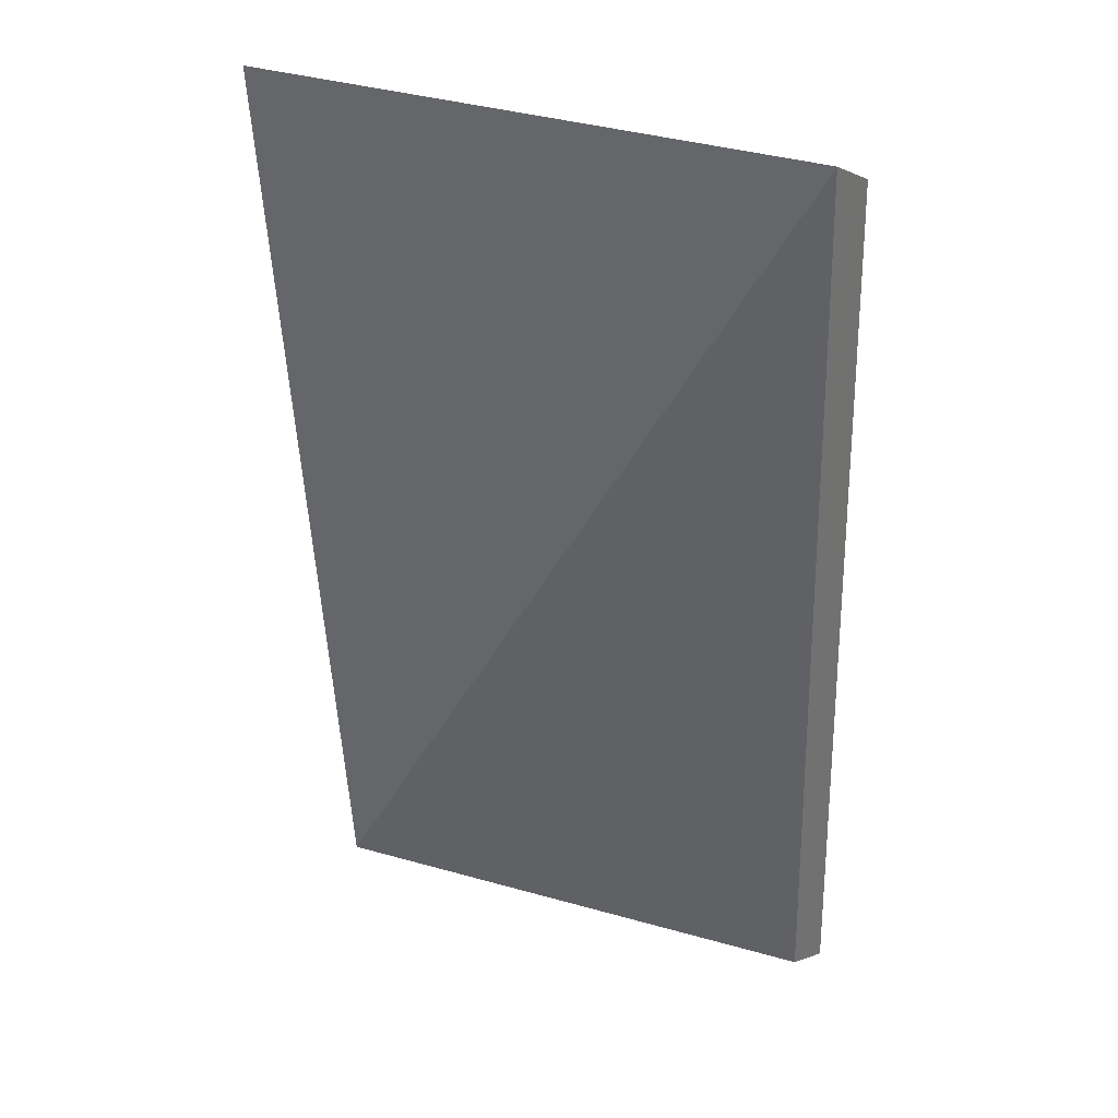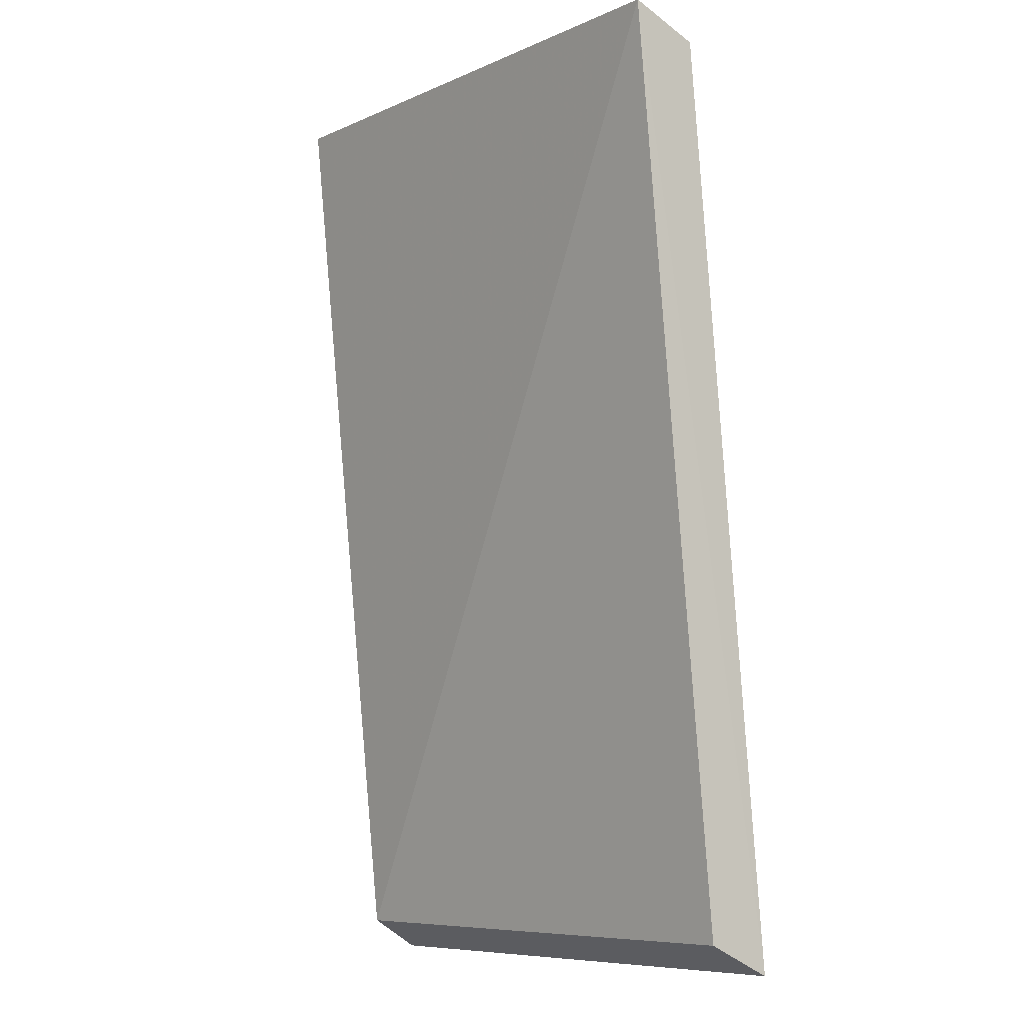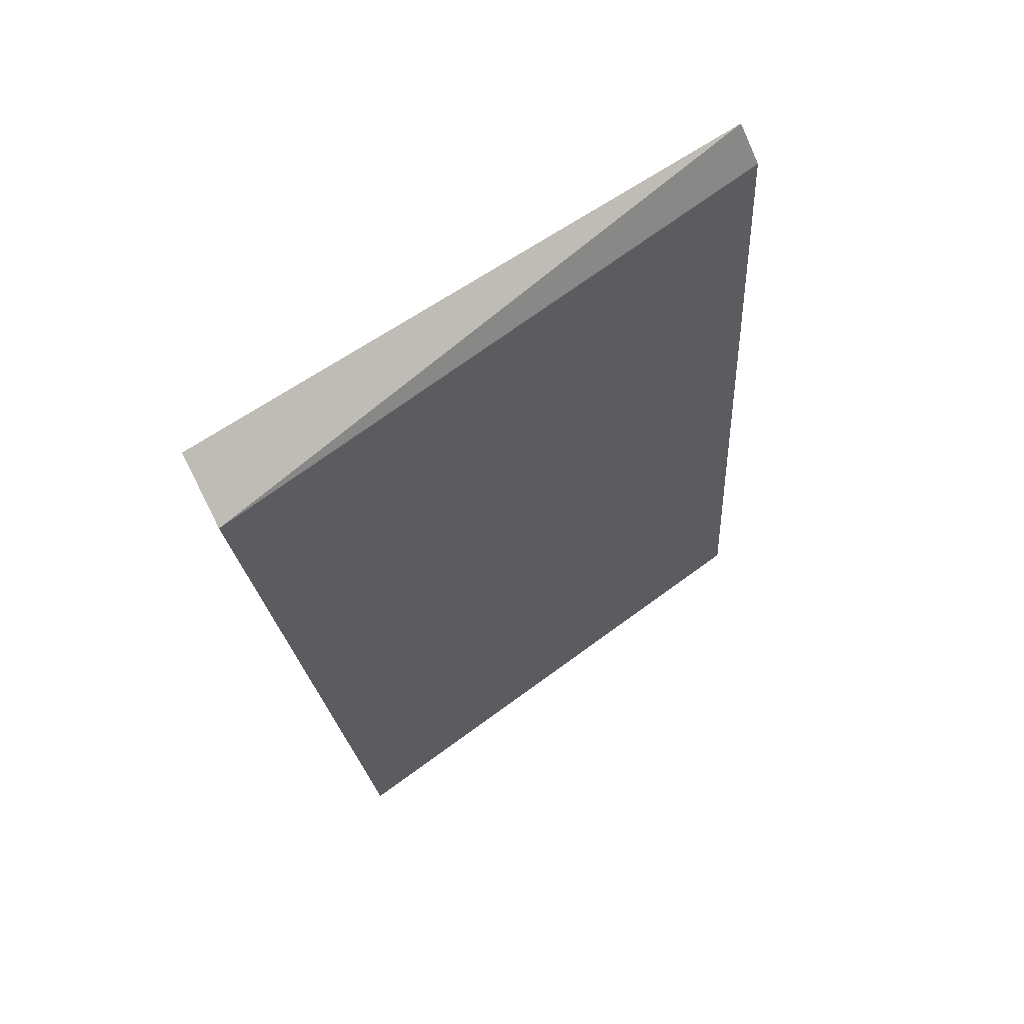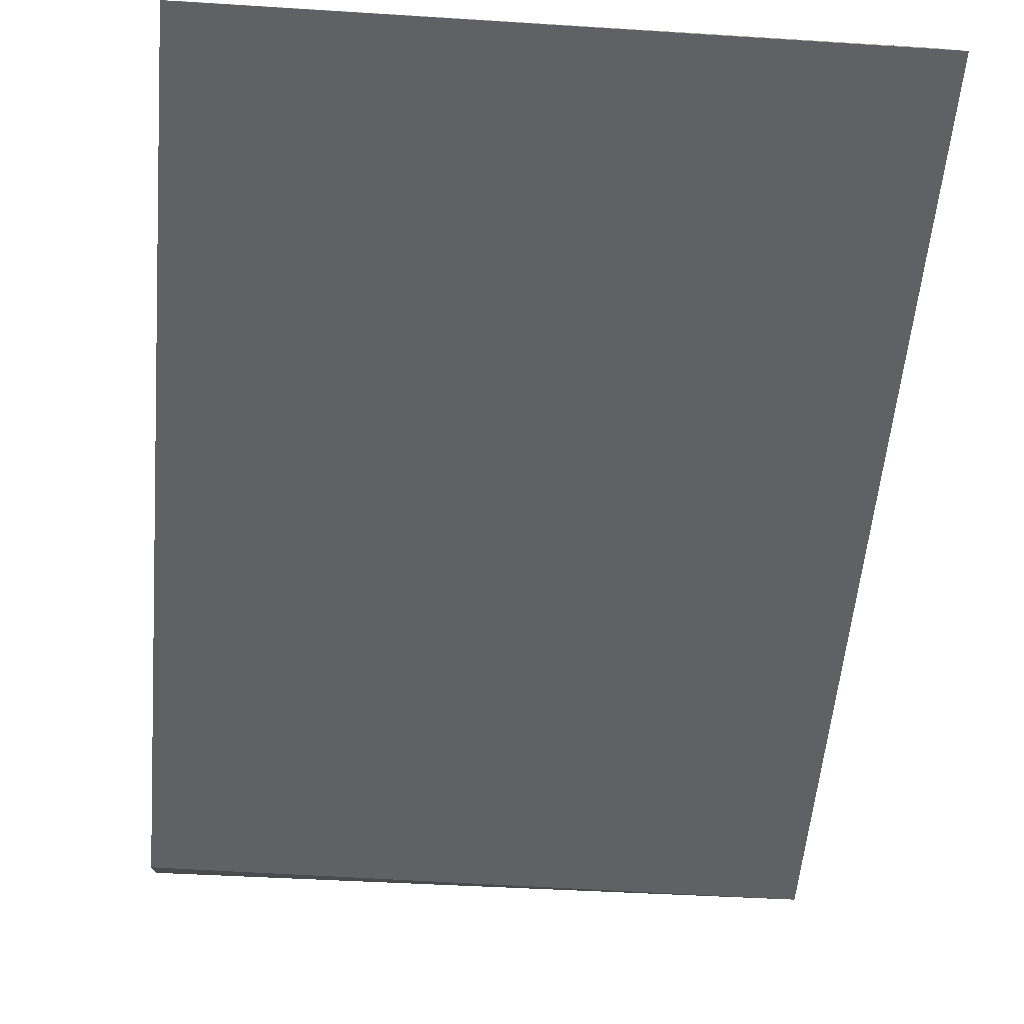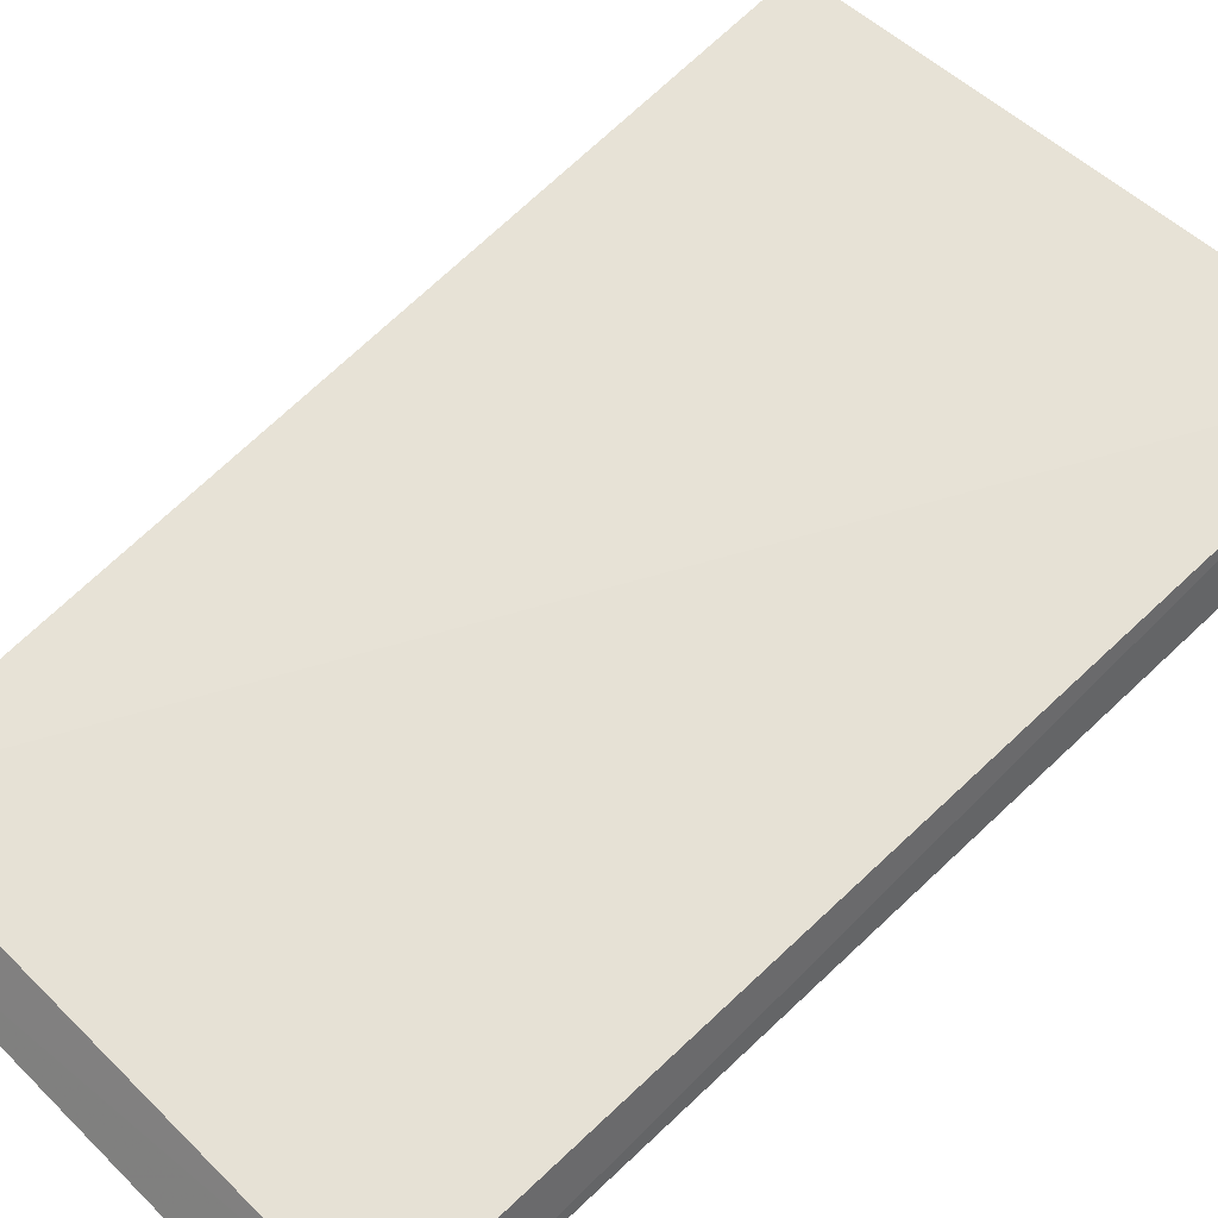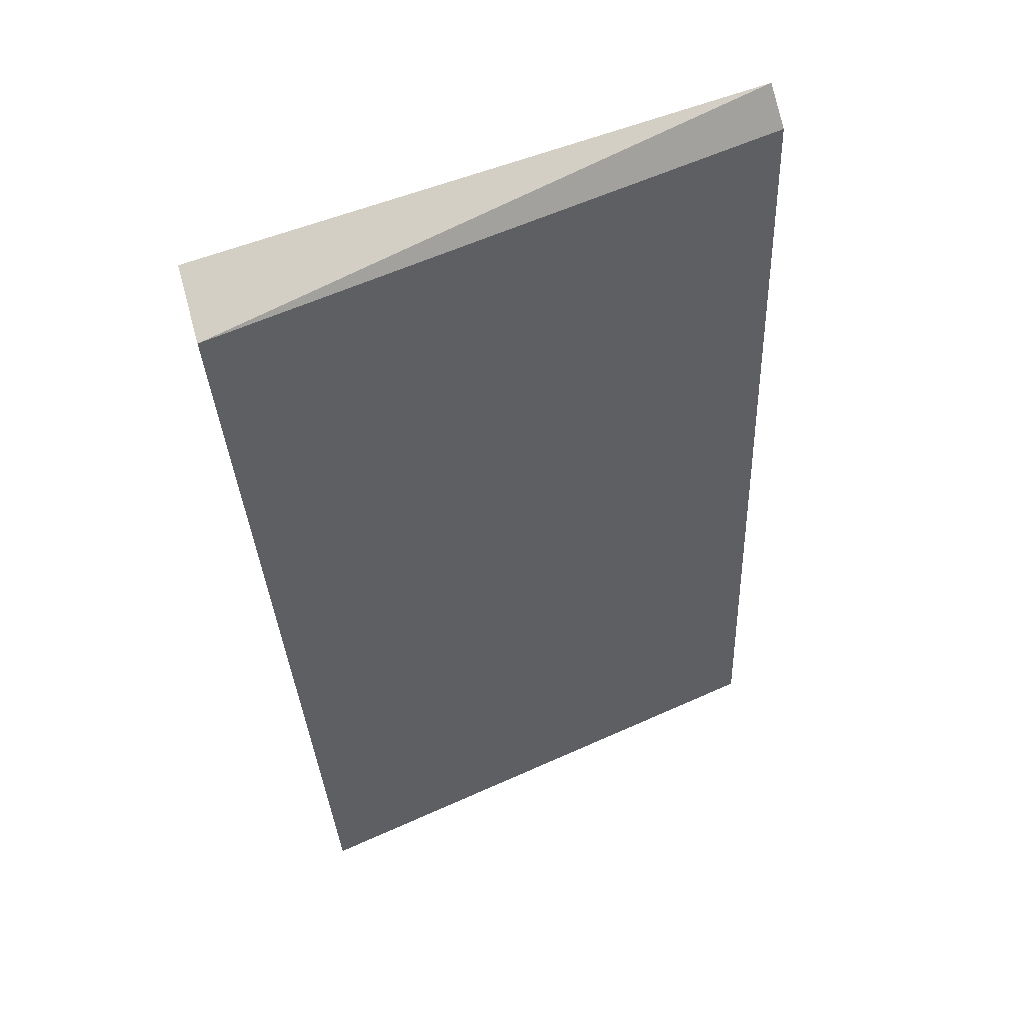
<metadata>
{"format":"obj","ext":"obj","renderer":"f3d","projection":"perspective","resolution":1024,"background":"white","views":[{"elev":29.3,"azim":22.4,"up":"+Y"},{"elev":-8.4,"azim":47.7,"up":"+Y"},{"elev":72.8,"azim":144.1,"up":"+Y"},{"elev":-52.5,"azim":-4.4,"up":"+Z"},{"elev":56.0,"azim":45.6,"up":"+Z"},{"elev":58.2,"azim":155.1,"up":"+Y"}]}
</metadata>
<code>
v 0.01317 -0.05358 0.009496
v 0.01261 -0.05206 0.01249
v -0.01317 -0.05339 0.00952
v -0.01405 -0.006908 0.01635
v 0.01366 -0.007329 0.01807
v -0.01262 -0.05185 0.01251
v 0.01415 -0.008815 0.01495
v -0.01415 -0.008616 0.01497
f 1 2 3
f 5 2 1
f 6 3 2
f 6 4 3
f 6 5 4
f 6 2 5
f 7 1 3
f 7 5 1
f 7 4 5
f 8 7 3
f 8 3 4
f 8 4 7

</code>
